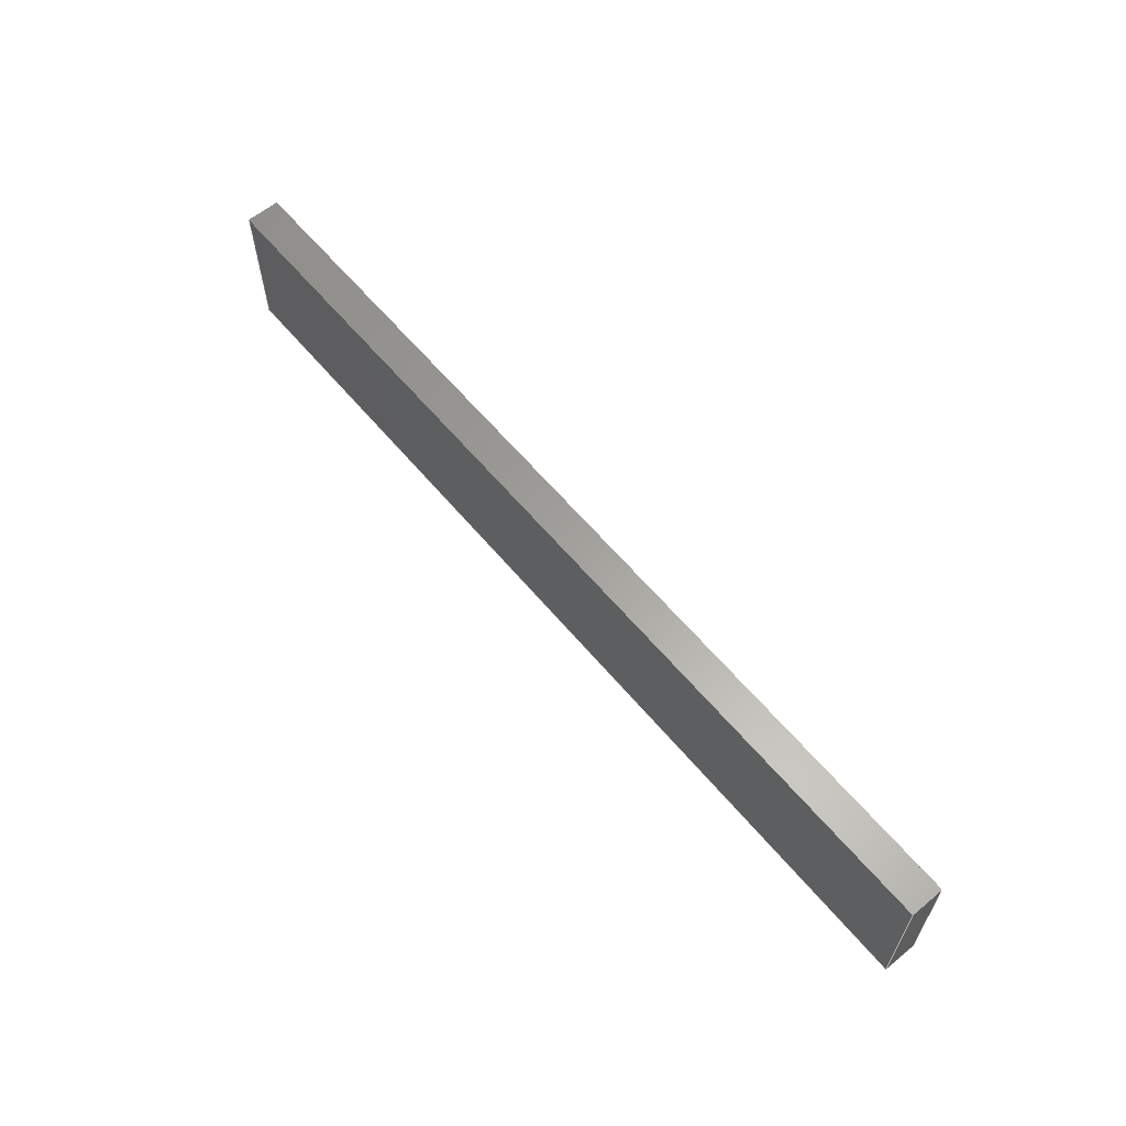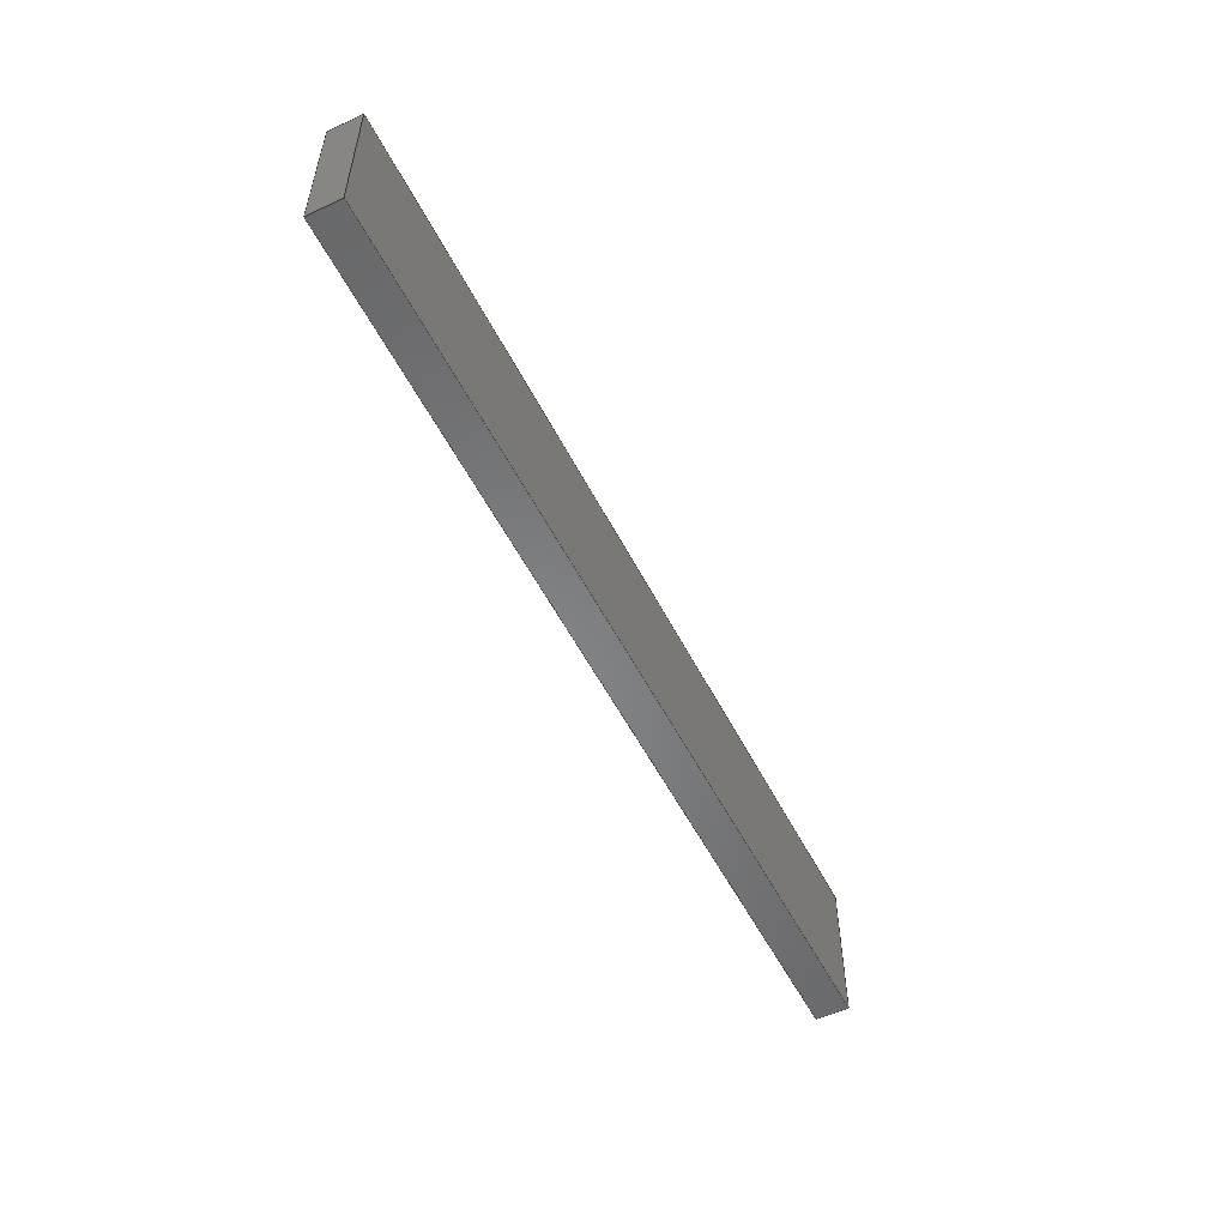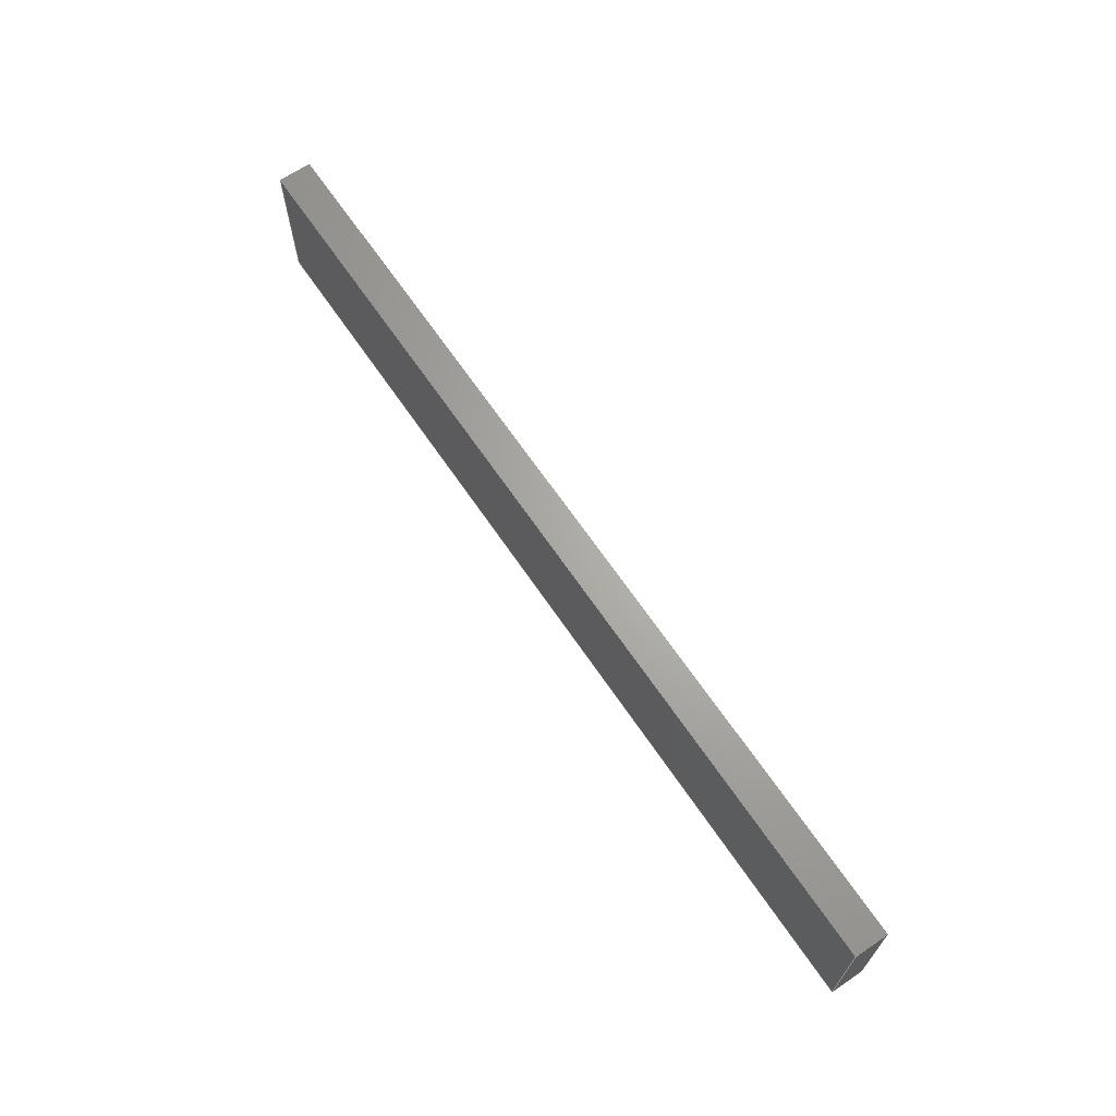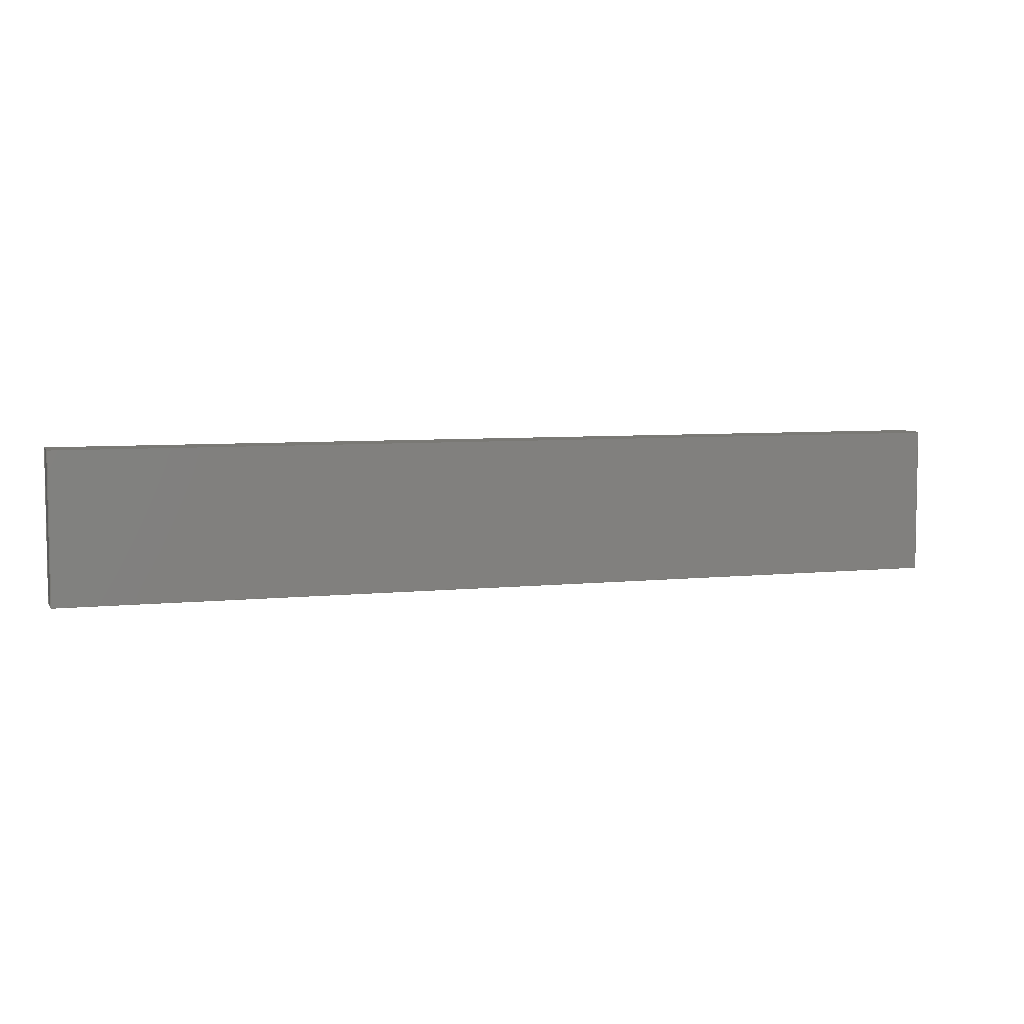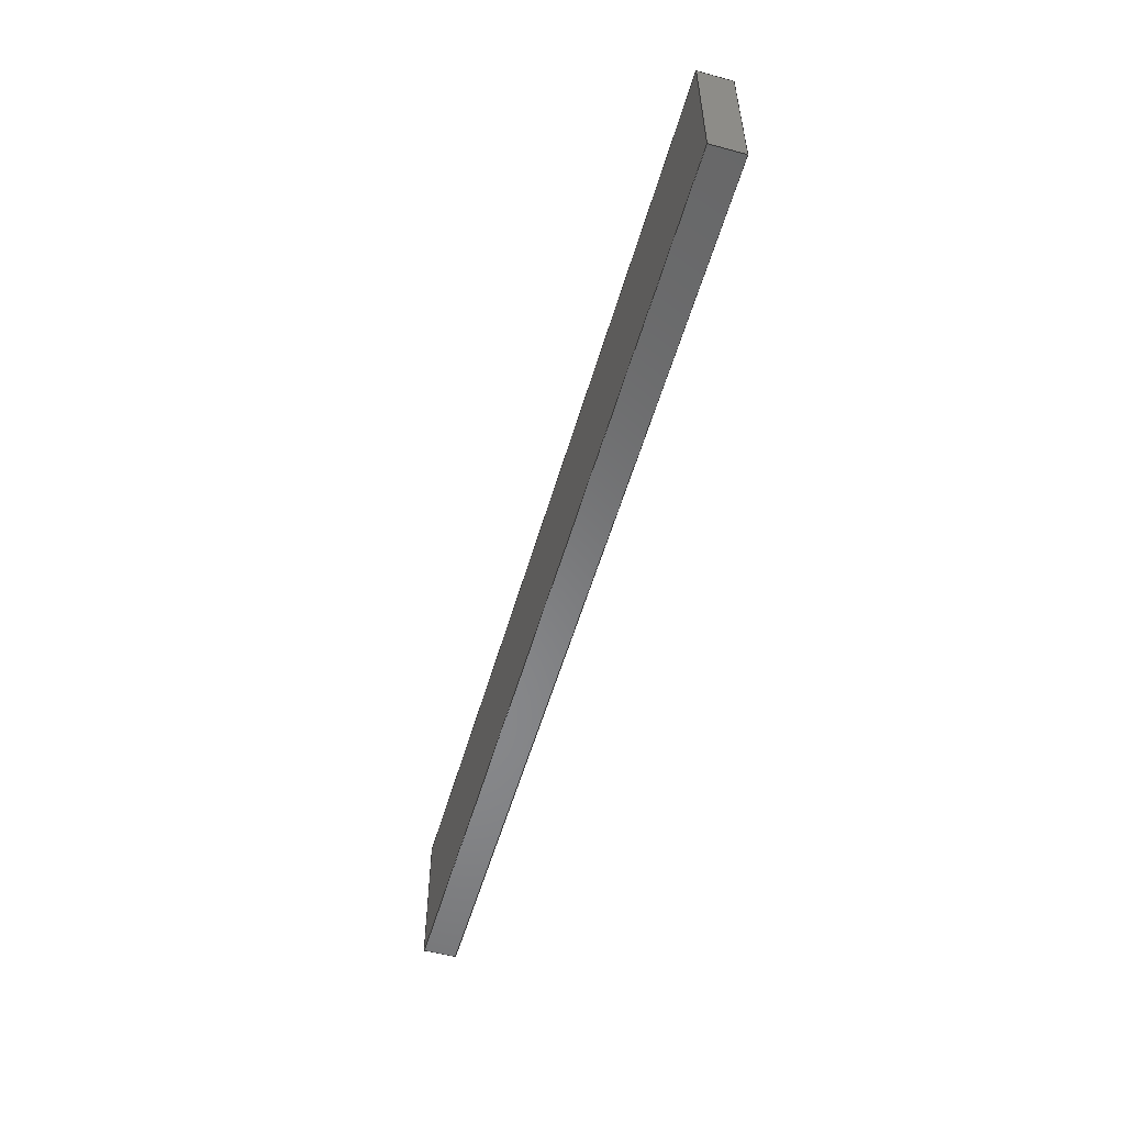
<metadata>
{"format":"step","ext":"stp","renderer":"f3d","projection":"perspective","resolution":1024,"background":"white","views":[{"elev":61.4,"azim":-131.8,"up":"+Z"},{"elev":-53.8,"azim":-65.4,"up":"+Z"},{"elev":66.4,"azim":53.9,"up":"+Z"},{"elev":5.9,"azim":-20.1,"up":"+Z"},{"elev":-54.5,"azim":-107.9,"up":"+Z"}]}
</metadata>
<code>
ISO-10303-21;
DATA;
#1=PRODUCT('Symmetry of F13_Skin_Mid_Bottom_Balsa_2mm','','',(#2)) ;
#2=PRODUCT_CONTEXT(' ',#3,'mechanical') ;
#3=APPLICATION_CONTEXT('managed model based 3d engineering') ;
#4=PRODUCT_DEFINITION('',' ',#196,#5) ;
#5=PRODUCT_DEFINITION_CONTEXT('part definition',#3,' ') ;
#6=PRODUCT_DEFINITION_SHAPE(' ',' ',#4) ;
#7=MECHANICAL_DESIGN_GEOMETRIC_PRESENTATION_REPRESENTATION(' ',(#69),#203) ;
#8=PRODUCT_CATEGORY('part','specification') ;
#9=SHAPE_REPRESENTATION(' ',(#105),#203) ;
#10=CARTESIAN_POINT(' ',(0,0,0)) ;
#11=CARTESIAN_POINT('Control Point',(440.2,3.078,0)) ;
#12=CARTESIAN_POINT('Control Point',(451.1,2.709,0)) ;
#13=CARTESIAN_POINT('Control Point',(462.2,2.335,0)) ;
#14=CARTESIAN_POINT('Control Point',(473.3,1.956,0)) ;
#15=CARTESIAN_POINT('Control Point',(484.6,1.574,0)) ;
#16=CARTESIAN_POINT('Control Point',(496,1.188,0)) ;
#17=CARTESIAN_POINT('Control Point',(440.2,3.078,9)) ;
#18=CARTESIAN_POINT('Control Point',(451.1,2.709,9)) ;
#19=CARTESIAN_POINT('Control Point',(462.2,2.335,9)) ;
#20=CARTESIAN_POINT('Control Point',(473.3,1.956,9)) ;
#21=CARTESIAN_POINT('Control Point',(484.6,1.574,9)) ;
#22=CARTESIAN_POINT('Control Point',(496,1.188,9)) ;
#23=CARTESIAN_POINT('Vertex',(440.2,3.078,9)) ;
#24=CARTESIAN_POINT('Vertex',(496,1.188,9)) ;
#25=CARTESIAN_POINT('Line Origine',(496,1.188,4.5)) ;
#26=CARTESIAN_POINT('Vertex',(496,1.188,0)) ;
#27=CARTESIAN_POINT('Control Point',(440.2,3.078,0)) ;
#28=CARTESIAN_POINT('Control Point',(451.1,2.709,0)) ;
#29=CARTESIAN_POINT('Control Point',(462.2,2.335,0)) ;
#30=CARTESIAN_POINT('Control Point',(473.3,1.956,0)) ;
#31=CARTESIAN_POINT('Control Point',(484.6,1.574,0)) ;
#32=CARTESIAN_POINT('Control Point',(496,1.188,0)) ;
#33=CARTESIAN_POINT('Vertex',(440.2,3.078,0)) ;
#34=CARTESIAN_POINT('Line Origine',(440.2,3.078,4.5)) ;
#35=CARTESIAN_POINT('Axis2P3D Location',(496,1.188,0)) ;
#36=CARTESIAN_POINT('Line Origine',(495.9,0.1884,9)) ;
#37=CARTESIAN_POINT('Vertex',(495.9,-0.811,9)) ;
#38=CARTESIAN_POINT('Line Origine',(495.9,-0.811,4.5)) ;
#39=CARTESIAN_POINT('Vertex',(495.9,-0.811,0)) ;
#40=CARTESIAN_POINT('Line Origine',(495.9,0.1884,0)) ;
#41=CARTESIAN_POINT('Control Point',(495.9,-0.811,0)) ;
#42=CARTESIAN_POINT('Control Point',(484.7,-0.4325,0)) ;
#43=CARTESIAN_POINT('Control Point',(473.6,-0.05398,0)) ;
#44=CARTESIAN_POINT('Control Point',(462.4,0.3243,0)) ;
#45=CARTESIAN_POINT('Control Point',(451.3,0.702,0)) ;
#46=CARTESIAN_POINT('Control Point',(440.1,1.079,0)) ;
#47=CARTESIAN_POINT('Control Point',(495.9,-0.811,9)) ;
#48=CARTESIAN_POINT('Control Point',(484.7,-0.4325,9)) ;
#49=CARTESIAN_POINT('Control Point',(473.6,-0.05398,9)) ;
#50=CARTESIAN_POINT('Control Point',(462.4,0.3243,9)) ;
#51=CARTESIAN_POINT('Control Point',(451.3,0.702,9)) ;
#52=CARTESIAN_POINT('Control Point',(440.1,1.079,9)) ;
#53=CARTESIAN_POINT('Vertex',(440.1,1.079,9)) ;
#54=CARTESIAN_POINT('Line Origine',(440.1,1.079,4.5)) ;
#55=CARTESIAN_POINT('Vertex',(440.1,1.079,0)) ;
#56=CARTESIAN_POINT('Control Point',(495.9,-0.811,0)) ;
#57=CARTESIAN_POINT('Control Point',(484.7,-0.4325,0)) ;
#58=CARTESIAN_POINT('Control Point',(473.6,-0.05398,0)) ;
#59=CARTESIAN_POINT('Control Point',(462.4,0.3243,0)) ;
#60=CARTESIAN_POINT('Control Point',(451.3,0.702,0)) ;
#61=CARTESIAN_POINT('Control Point',(440.1,1.079,0)) ;
#62=CARTESIAN_POINT('Axis2P3D Location',(440.2,3.078,0)) ;
#63=CARTESIAN_POINT('Line Origine',(440.2,2.078,9)) ;
#64=CARTESIAN_POINT('Line Origine',(440.2,2.078,0)) ;
#65=CARTESIAN_POINT('Axis2P3D Location',(0,0,0)) ;
#66=CARTESIAN_POINT('Axis2P3D Location',(0,0,9)) ;
#67=PRODUCT_RELATED_PRODUCT_CATEGORY('part',$,(#1)) ;
#68=UNCERTAINTY_MEASURE_WITH_UNIT(LENGTH_MEASURE(0.005),#200,'distance_accuracy_value','CONFUSED CURVE UNCERTAINTY') ;
#69=STYLED_ITEM(' ',(#70),#165) ;
#70=PRESENTATION_STYLE_ASSIGNMENT((#71)) ;
#71=SURFACE_STYLE_USAGE(.BOTH.,#72) ;
#72=SURFACE_SIDE_STYLE(' ',(#73)) ;
#73=SURFACE_STYLE_FILL_AREA(#74) ;
#74=FILL_AREA_STYLE(' ',(#75)) ;
#75=FILL_AREA_STYLE_COLOUR(' ',#188) ;
#76=VECTOR('Extrusion Surface Vector',#86,1) ;
#77=VECTOR('Line Direction',#87,1) ;
#78=VECTOR('Line Direction',#88,1) ;
#79=VECTOR('Line Direction',#91,1) ;
#80=VECTOR('Line Direction',#92,1) ;
#81=VECTOR('Line Direction',#93,1) ;
#82=VECTOR('Extrusion Surface Vector',#94,1) ;
#83=VECTOR('Line Direction',#95,1) ;
#84=VECTOR('Line Direction',#98,1) ;
#85=VECTOR('Line Direction',#99,1) ;
#86=DIRECTION('Vector Direction',(0,0,1)) ;
#87=DIRECTION('Vector Direction',(0,0,1)) ;
#88=DIRECTION('Vector Direction',(0,0,1)) ;
#89=DIRECTION('Axis2P3D Direction',(-0.9994,0.03393,0)) ;
#90=DIRECTION('Axis2P3D XDirection',(-0.03393,-0.9994,0)) ;
#91=DIRECTION('Vector Direction',(-0.03393,-0.9994,0)) ;
#92=DIRECTION('Vector Direction',(0,0,1)) ;
#93=DIRECTION('Vector Direction',(-0.03393,-0.9994,0)) ;
#94=DIRECTION('Vector Direction',(0,0,1)) ;
#95=DIRECTION('Vector Direction',(0,0,1)) ;
#96=DIRECTION('Axis2P3D Direction',(-0.9994,0.03378,0)) ;
#97=DIRECTION('Axis2P3D XDirection',(-0.03378,-0.9994,0)) ;
#98=DIRECTION('Vector Direction',(-0.03378,-0.9994,0)) ;
#99=DIRECTION('Vector Direction',(-0.03378,-0.9994,0)) ;
#100=DIRECTION('Axis2P3D Direction',(0,0,-1)) ;
#101=DIRECTION('Axis2P3D XDirection',(1,0,0)) ;
#102=DIRECTION('Axis2P3D Direction',(0,0,-1)) ;
#103=DIRECTION('Axis2P3D XDirection',(1,0,0)) ;
#104=SHAPE_REPRESENTATION_RELATIONSHIP(' ',' ',#9,#174) ;
#105=AXIS2_PLACEMENT_3D(' ',#10,$,$) ;
#106=AXIS2_PLACEMENT_3D('Plane Axis2P3D',#35,#89,#90) ;
#107=AXIS2_PLACEMENT_3D('Plane Axis2P3D',#62,#96,#97) ;
#108=AXIS2_PLACEMENT_3D('Plane Axis2P3D',#65,#100,#101) ;
#109=AXIS2_PLACEMENT_3D('Plane Axis2P3D',#66,#102,#103) ;
#110=LINE('Line',#25,#77) ;
#111=LINE('Line',#34,#78) ;
#112=LINE('Line',#36,#79) ;
#113=LINE('Line',#38,#80) ;
#114=LINE('Line',#40,#81) ;
#115=LINE('Line',#54,#83) ;
#116=LINE('Line',#63,#84) ;
#117=LINE('Line',#64,#85) ;
#118=PLANE('',#106) ;
#119=PLANE('',#107) ;
#120=PLANE('',#108) ;
#121=PLANE('',#109) ;
#122=EDGE_CURVE('',#166,#167,#183,.T.) ;
#123=EDGE_CURVE('',#168,#167,#110,.T.) ;
#124=EDGE_CURVE('',#169,#168,#184,.T.) ;
#125=EDGE_CURVE('',#169,#166,#111,.T.) ;
#126=EDGE_CURVE('',#167,#170,#112,.T.) ;
#127=EDGE_CURVE('',#171,#170,#113,.T.) ;
#128=EDGE_CURVE('',#168,#171,#114,.T.) ;
#129=EDGE_CURVE('',#170,#172,#186,.T.) ;
#130=EDGE_CURVE('',#173,#172,#115,.T.) ;
#131=EDGE_CURVE('',#171,#173,#187,.T.) ;
#132=EDGE_CURVE('',#172,#166,#116,.F.) ;
#133=EDGE_CURVE('',#173,#169,#117,.F.) ;
#134=CLOSED_SHELL('Closed Shell',(#175,#176,#177,#178,#179,#180)) ;
#135=ORIENTED_EDGE('',*,*,#122,.T.) ;
#136=ORIENTED_EDGE('',*,*,#123,.F.) ;
#137=ORIENTED_EDGE('',*,*,#124,.F.) ;
#138=ORIENTED_EDGE('',*,*,#125,.T.) ;
#139=ORIENTED_EDGE('',*,*,#126,.T.) ;
#140=ORIENTED_EDGE('',*,*,#127,.F.) ;
#141=ORIENTED_EDGE('',*,*,#128,.F.) ;
#142=ORIENTED_EDGE('',*,*,#123,.T.) ;
#143=ORIENTED_EDGE('',*,*,#129,.T.) ;
#144=ORIENTED_EDGE('',*,*,#130,.F.) ;
#145=ORIENTED_EDGE('',*,*,#131,.F.) ;
#146=ORIENTED_EDGE('',*,*,#127,.T.) ;
#147=ORIENTED_EDGE('',*,*,#132,.T.) ;
#148=ORIENTED_EDGE('',*,*,#125,.F.) ;
#149=ORIENTED_EDGE('',*,*,#133,.F.) ;
#150=ORIENTED_EDGE('',*,*,#130,.T.) ;
#151=ORIENTED_EDGE('',*,*,#124,.T.) ;
#152=ORIENTED_EDGE('',*,*,#128,.T.) ;
#153=ORIENTED_EDGE('',*,*,#131,.T.) ;
#154=ORIENTED_EDGE('',*,*,#133,.T.) ;
#155=ORIENTED_EDGE('',*,*,#132,.F.) ;
#156=ORIENTED_EDGE('',*,*,#129,.F.) ;
#157=ORIENTED_EDGE('',*,*,#126,.F.) ;
#158=ORIENTED_EDGE('',*,*,#122,.F.) ;
#159=EDGE_LOOP('',(#135,#136,#137,#138)) ;
#160=EDGE_LOOP('',(#139,#140,#141,#142)) ;
#161=EDGE_LOOP('',(#143,#144,#145,#146)) ;
#162=EDGE_LOOP('',(#147,#148,#149,#150)) ;
#163=EDGE_LOOP('',(#151,#152,#153,#154)) ;
#164=EDGE_LOOP('',(#155,#156,#157,#158)) ;
#165=MANIFOLD_SOLID_BREP('PartBody',#134) ;
#166=VERTEX_POINT('',#23) ;
#167=VERTEX_POINT('',#24) ;
#168=VERTEX_POINT('',#26) ;
#169=VERTEX_POINT('',#33) ;
#170=VERTEX_POINT('',#37) ;
#171=VERTEX_POINT('',#39) ;
#172=VERTEX_POINT('',#53) ;
#173=VERTEX_POINT('',#55) ;
#174=ADVANCED_BREP_SHAPE_REPRESENTATION('NONE',(#165),#203) ;
#175=ADVANCED_FACE('PartBody',(#189),#198,.F.) ;
#176=ADVANCED_FACE('PartBody',(#190),#118,.F.) ;
#177=ADVANCED_FACE('PartBody',(#191),#199,.F.) ;
#178=ADVANCED_FACE('PartBody',(#192),#119,.T.) ;
#179=ADVANCED_FACE('PartBody',(#193),#120,.T.) ;
#180=ADVANCED_FACE('PartBody',(#194),#121,.F.) ;
#181=APPLICATION_PROTOCOL_DEFINITION('international standard','ap242_managed_model_based_3d_engineering',2014,#3) ;
#182=B_SPLINE_CURVE_WITH_KNOTS('',5,(#11,#12,#13,#14,#15,#16),.UNSPECIFIED.,.F.,.U.,(6,6),(0,55.79),.UNSPECIFIED.) ;
#183=B_SPLINE_CURVE_WITH_KNOTS('',5,(#17,#18,#19,#20,#21,#22),.UNSPECIFIED.,.F.,.U.,(6,6),(5e+05,5e+05),.UNSPECIFIED.) ;
#184=B_SPLINE_CURVE_WITH_KNOTS('',5,(#27,#28,#29,#30,#31,#32),.UNSPECIFIED.,.F.,.U.,(6,6),(5e+05,5e+05),.UNSPECIFIED.) ;
#185=B_SPLINE_CURVE_WITH_KNOTS('',5,(#41,#42,#43,#44,#45,#46),.UNSPECIFIED.,.F.,.U.,(6,6),(0,55.79),.UNSPECIFIED.) ;
#186=B_SPLINE_CURVE_WITH_KNOTS('',5,(#47,#48,#49,#50,#51,#52),.UNSPECIFIED.,.F.,.U.,(6,6),(5e+05,5.001e+05),.UNSPECIFIED.) ;
#187=B_SPLINE_CURVE_WITH_KNOTS('',5,(#56,#57,#58,#59,#60,#61),.UNSPECIFIED.,.F.,.U.,(6,6),(5e+05,5.001e+05),.UNSPECIFIED.) ;
#188=COLOUR_RGB('Colour',0.8235,0.8235,1) ;
#189=FACE_OUTER_BOUND('',#159,.T.) ;
#190=FACE_OUTER_BOUND('',#160,.T.) ;
#191=FACE_OUTER_BOUND('',#161,.T.) ;
#192=FACE_OUTER_BOUND('',#162,.T.) ;
#193=FACE_OUTER_BOUND('',#163,.T.) ;
#194=FACE_OUTER_BOUND('',#164,.T.) ;
#195=PRODUCT_CATEGORY_RELATIONSHIP(' ',' ',#8,#67) ;
#196=PRODUCT_DEFINITION_FORMATION_WITH_SPECIFIED_SOURCE('',' ',#1,.NOT_KNOWN.) ;
#197=SHAPE_DEFINITION_REPRESENTATION(#6,#9) ;
#198=SURFACE_OF_LINEAR_EXTRUSION('generated tabulated cylinder',#182,#76) ;
#199=SURFACE_OF_LINEAR_EXTRUSION('generated tabulated cylinder',#185,#82) ;
#200=(LENGTH_UNIT()NAMED_UNIT(*)SI_UNIT(.MILLI.,.METRE.)) ;
#201=(NAMED_UNIT(*)PLANE_ANGLE_UNIT()SI_UNIT($,.RADIAN.)) ;
#202=(NAMED_UNIT(*)SI_UNIT($,.STERADIAN.)SOLID_ANGLE_UNIT()) ;
#203=(GEOMETRIC_REPRESENTATION_CONTEXT(3)GLOBAL_UNCERTAINTY_ASSIGNED_CONTEXT((#68))GLOBAL_UNIT_ASSIGNED_CONTEXT((#200,#201,#202))REPRESENTATION_CONTEXT(' ',' ')) ;
ENDSEC;
END-ISO-10303-21;

</code>
